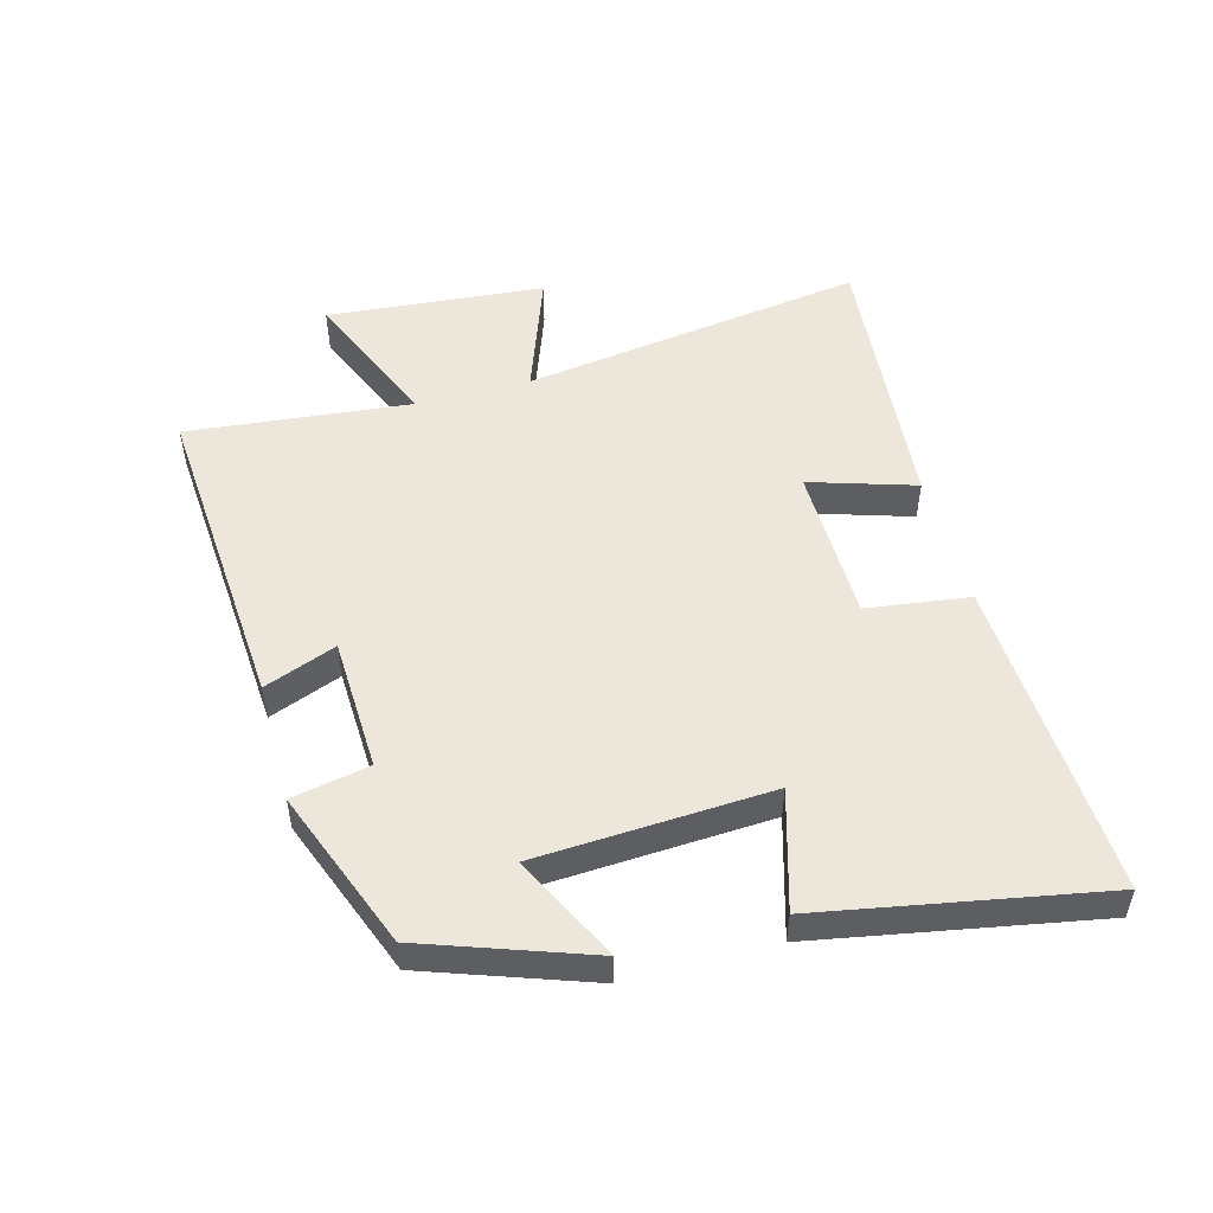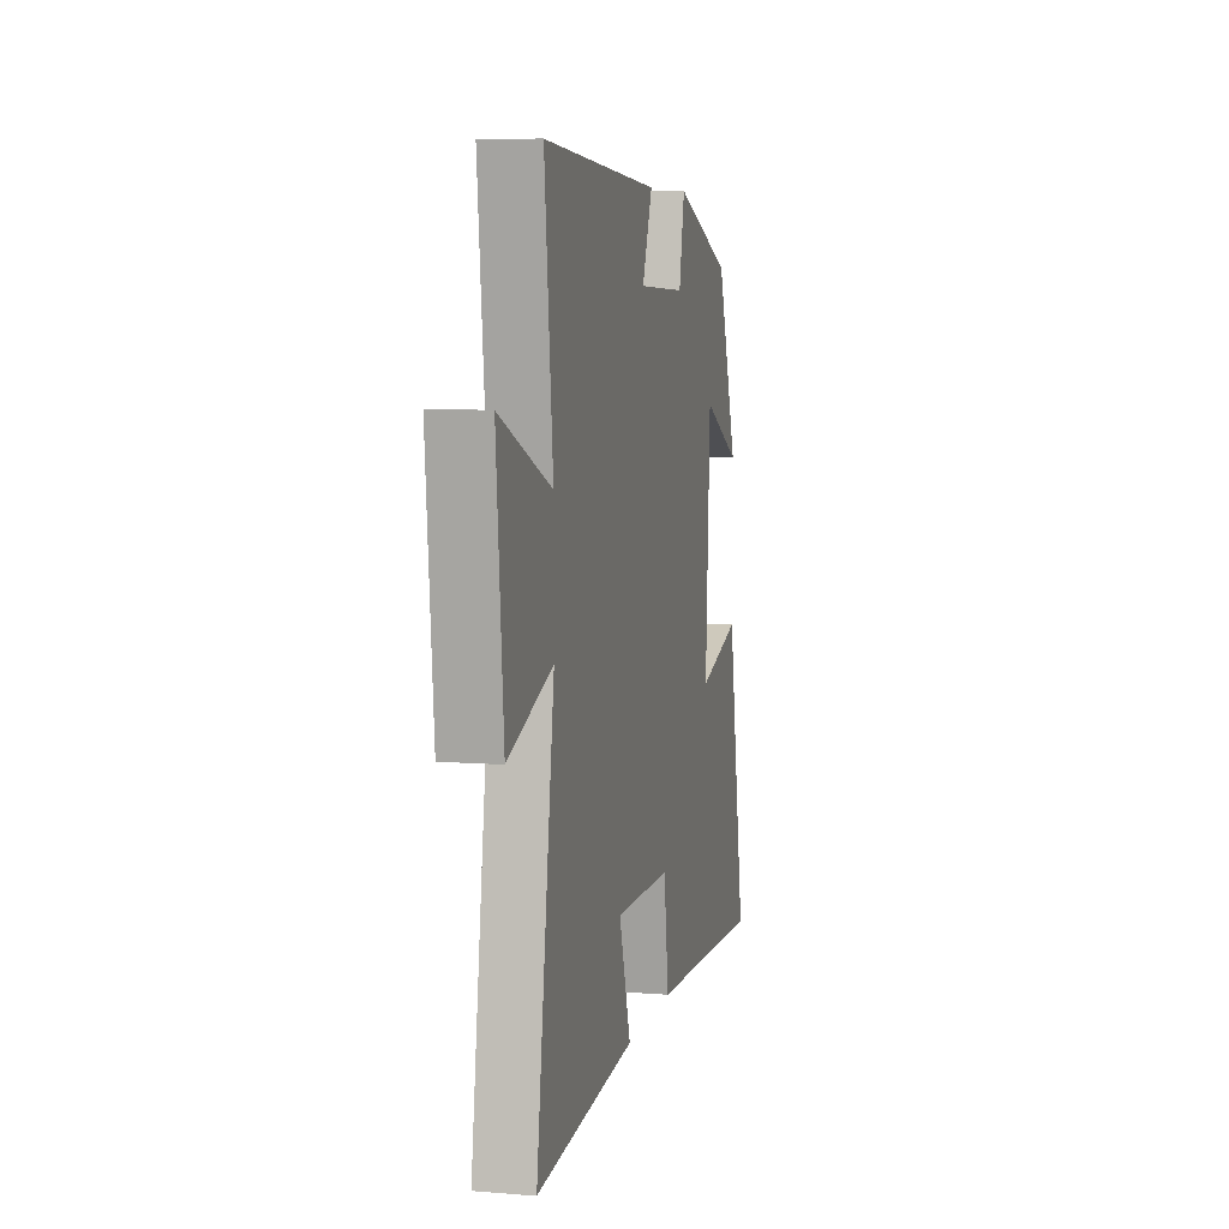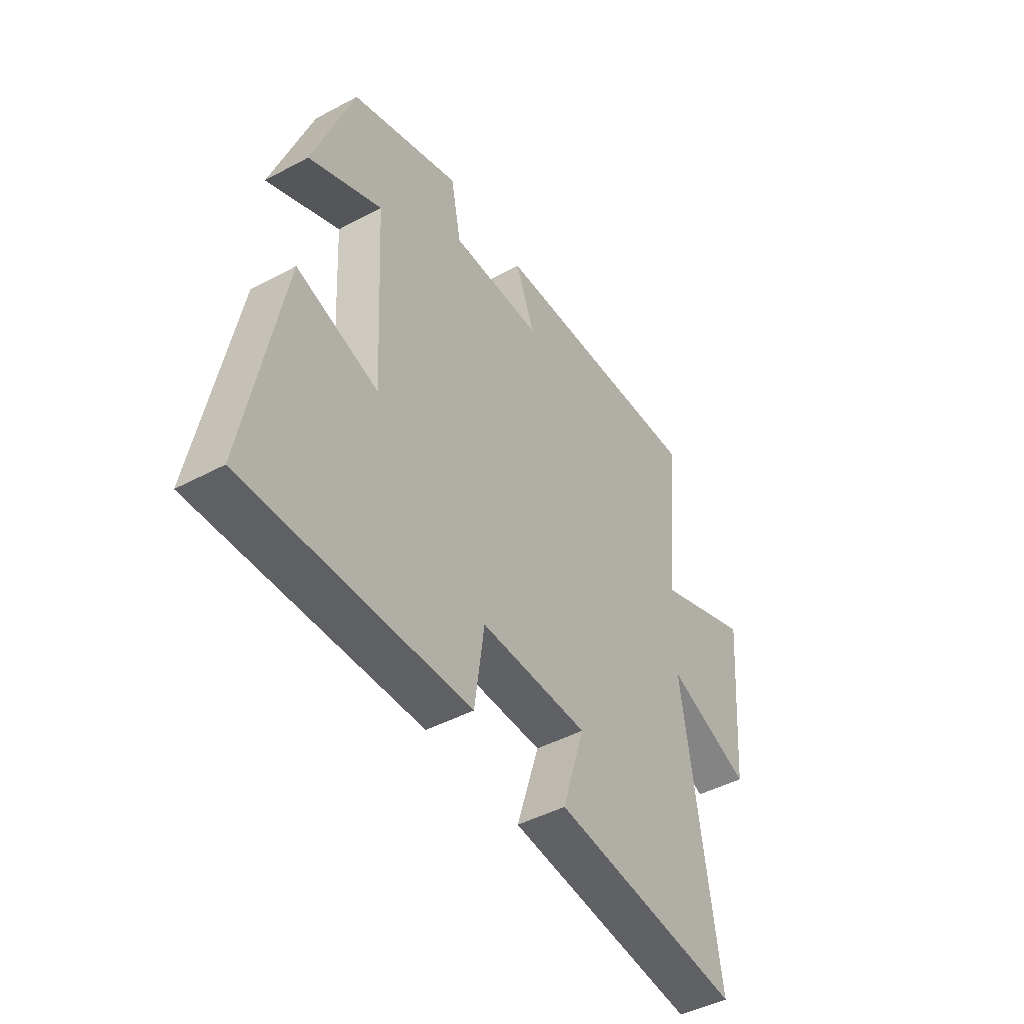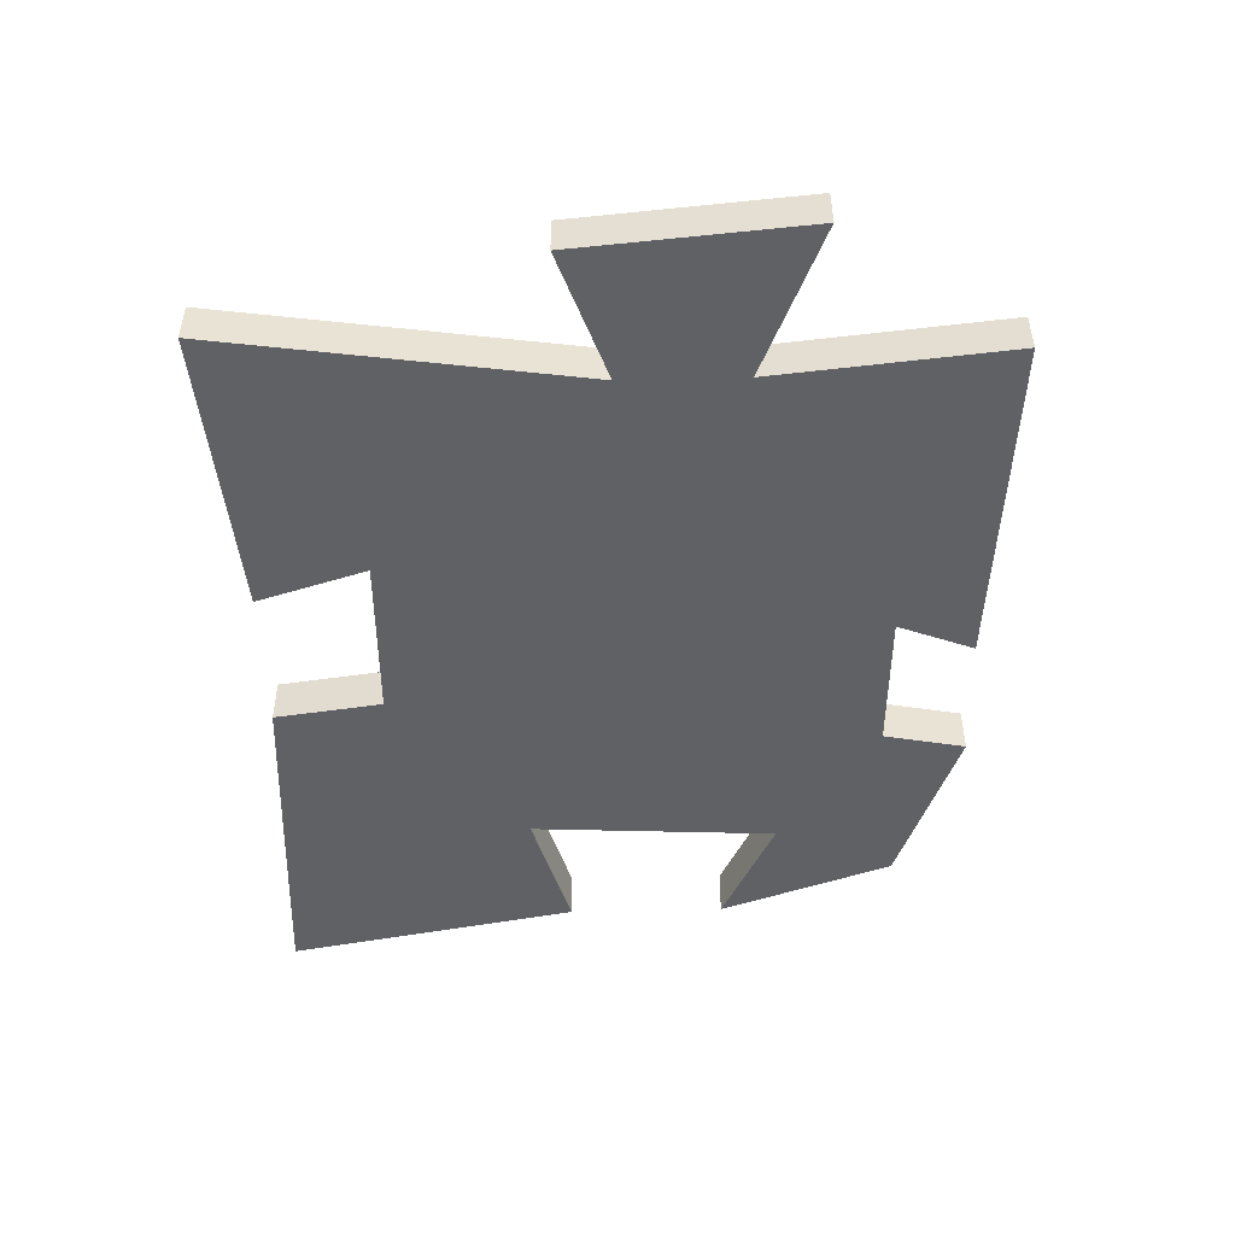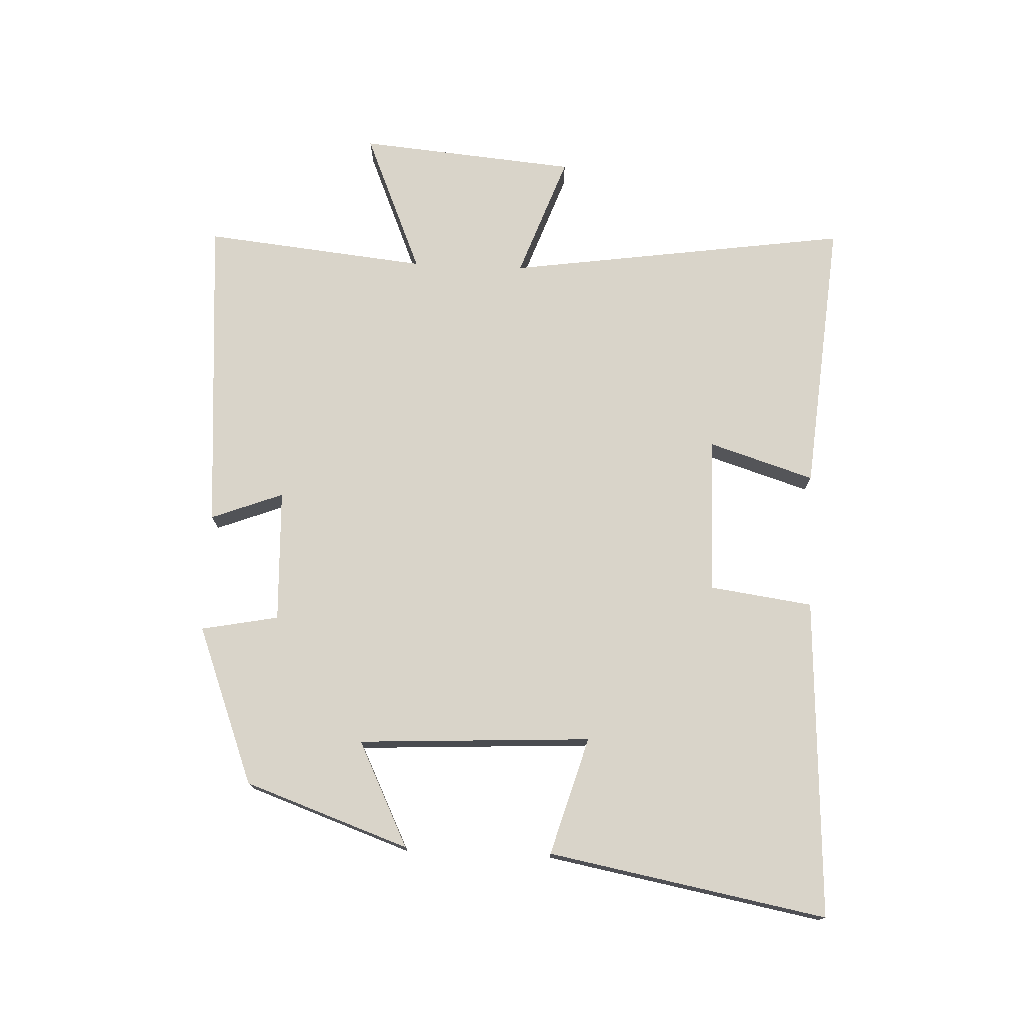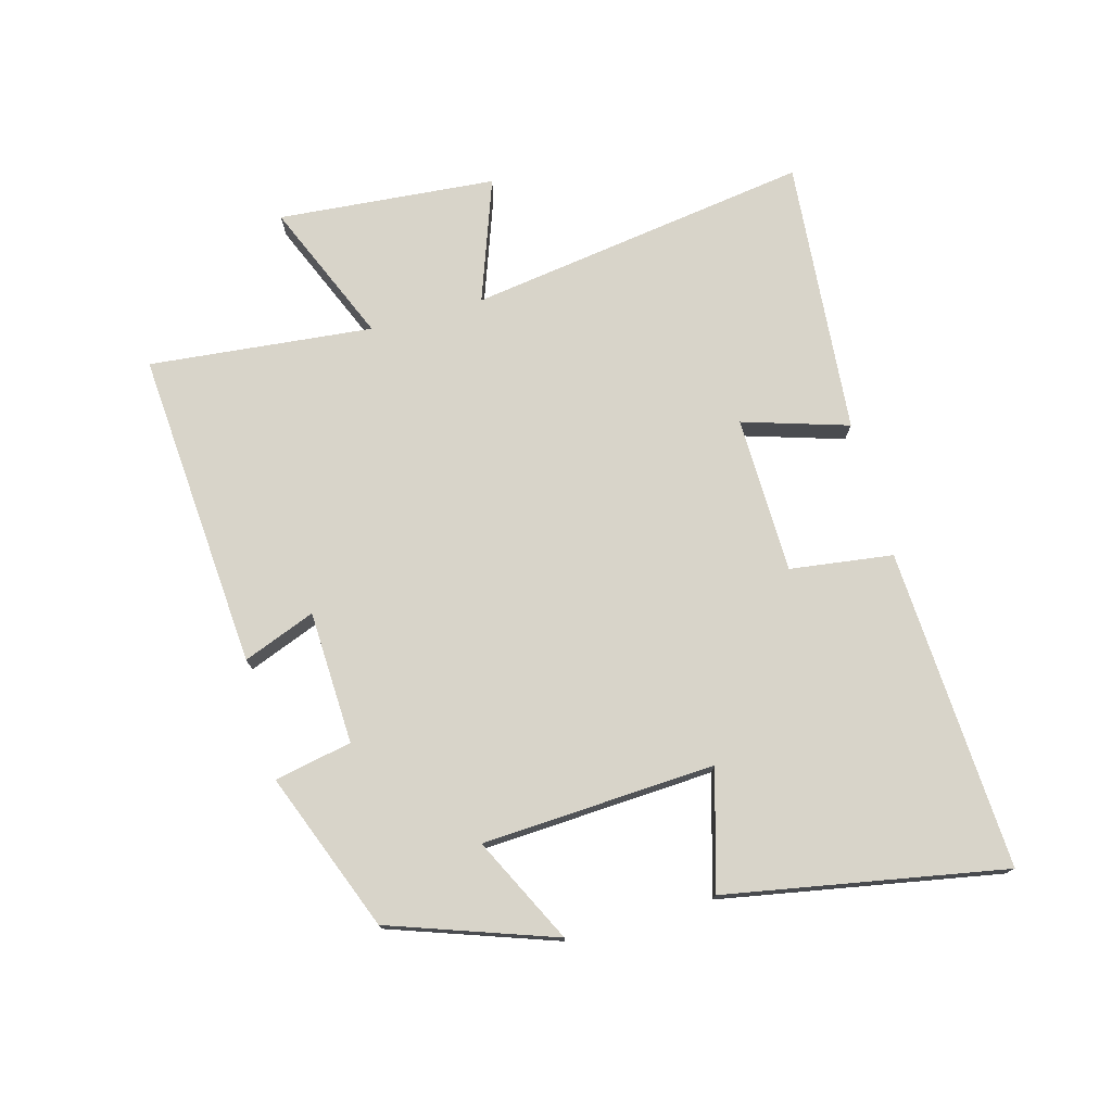
<metadata>
{"format":"obj","ext":"obj","renderer":"f3d","projection":"perspective","resolution":1024,"background":"white","views":[{"elev":51.4,"azim":74.8,"up":"+Y"},{"elev":7.5,"azim":-77.0,"up":"+Z"},{"elev":-46.2,"azim":121.4,"up":"+Z"},{"elev":-49.2,"azim":-88.5,"up":"+Y"},{"elev":74.9,"azim":92.5,"up":"+Y"},{"elev":75.3,"azim":74.5,"up":"+Y"}]}
</metadata>
<code>
v 0.409 0.07 0.404
v 0.5 0.07 0.145
v 0.334 0.07 0.227
v 0.314 0.07 -0.141
v 0.5 0.07 -0.087
v 0.581 0.07 -0.526
v 0.075 0.07 -0.5
v 0.053 0.07 -0.338
v -0.195 0.07 -0.334
v -0.143 0.07 -0.5
v -0.579 0.07 -0.538
v -0.5 0.07 0.004
v -0.694 0.07 -0.066
v -0.724 0.07 0.278
v -0.5 0.07 0.184
v -0.536 0.07 0.537
v -0.031 0.07 0.5
v -0.075 0.07 0.386
v 0.135 0.07 0.378
v 0.159 0.07 0.5
v 0.409 0 0.404
v 0.5 0 0.145
v 0.334 0 0.227
v 0.314 0 -0.141
v 0.5 0 -0.087
v 0.581 0 -0.526
v 0.075 0 -0.5
v 0.053 0 -0.338
v -0.195 0 -0.334
v -0.143 0 -0.5
v -0.579 0 -0.538
v -0.5 0 0.004
v -0.694 0 -0.066
v -0.724 0 0.278
v -0.5 0 0.184
v -0.536 0 0.537
v -0.031 0 0.5
v -0.075 0 0.386
v 0.135 0 0.378
v 0.159 0 0.5
f 1 2 3
f 20 1 3
f 19 20 3
f 18 19 3 4
f 15 16 17 18
f 15 18 4
f 12 13 14 15
f 12 15 4
f 9 10 11 12
f 8 9 12 4
f 6 7 8
f 5 6 8
f 4 5 8
f 23 22 21
f 23 21 40
f 23 40 39
f 24 23 39 38
f 38 37 36 35
f 24 38 35
f 35 34 33 32
f 24 35 32
f 32 31 30 29
f 24 32 29 28
f 28 27 26
f 28 26 25
f 28 25 24
f 1 21 22 2
f 2 22 23 3
f 3 23 24 4
f 4 24 25 5
f 5 25 26 6
f 6 26 27 7
f 7 27 28 8
f 8 28 29 9
f 9 29 30 10
f 10 30 31 11
f 11 31 32 12
f 12 32 33 13
f 13 33 34 14
f 14 34 35 15
f 15 35 36 16
f 16 36 37 17
f 17 37 38 18
f 18 38 39 19
f 19 39 40 20
f 20 40 21 1

</code>
